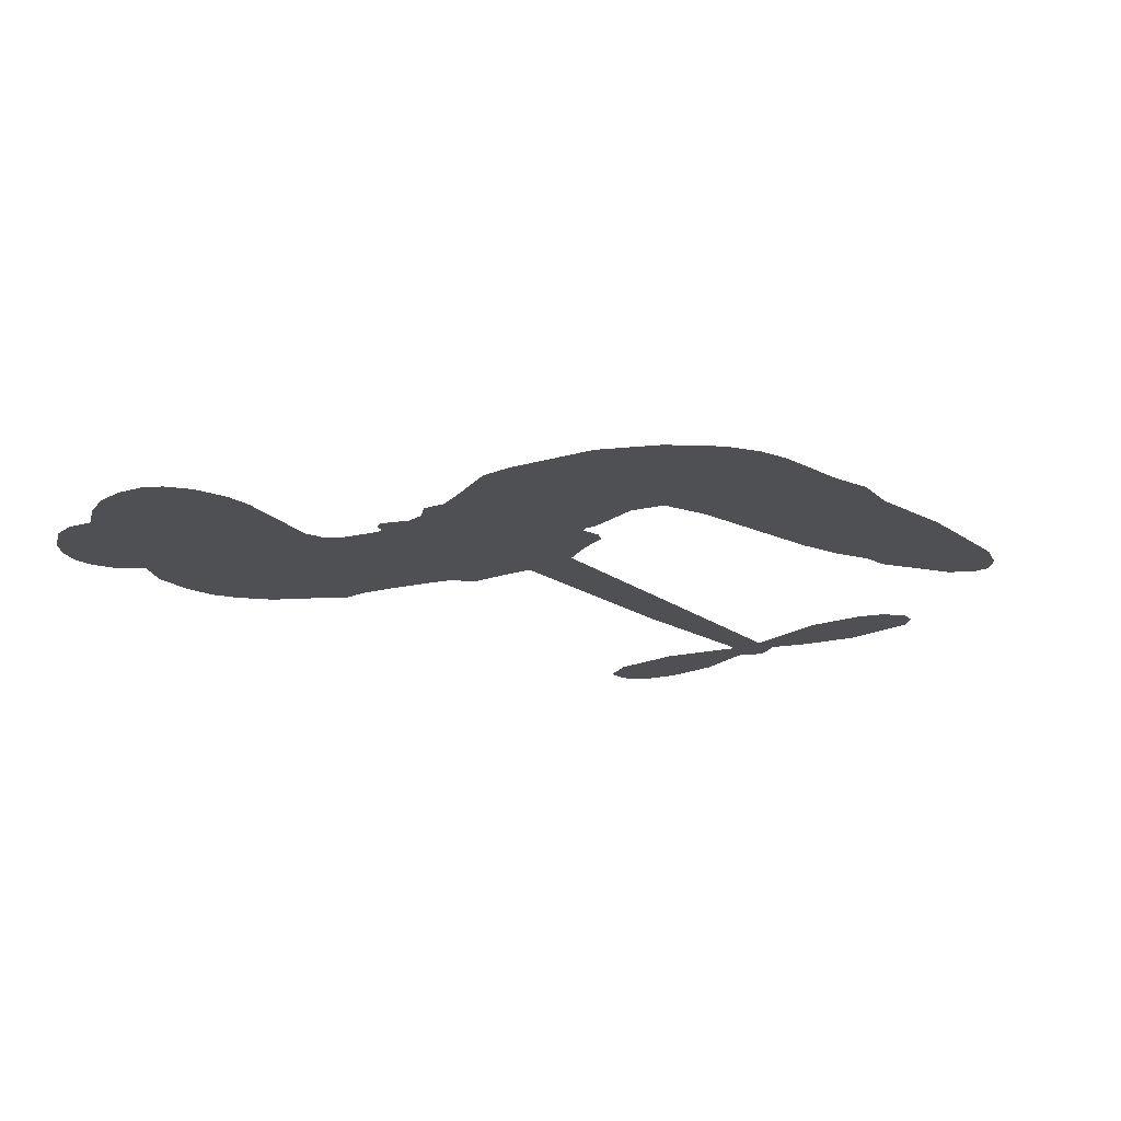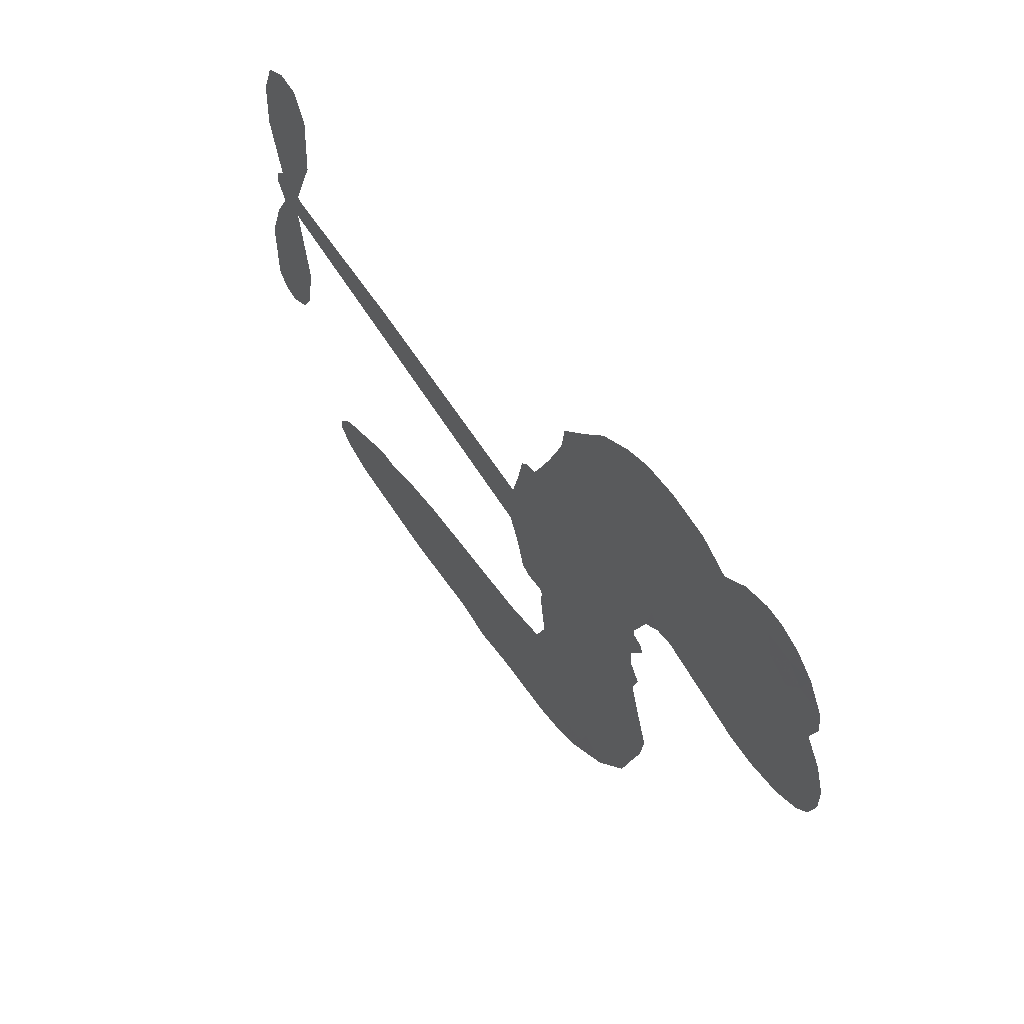
<metadata>
{"format":"obj","ext":"obj","renderer":"f3d","projection":"perspective","resolution":1024,"background":"white","views":[{"elev":-18.9,"azim":-44.8,"up":"+Z"},{"elev":60.6,"azim":-124.4,"up":"+Y"}]}
</metadata>
<code>
v 1646 935.6 0.2257
v 1661 983.5 0.2142
v 1687 1026 0.1893
v 1675 1065 0.1564
v 1679 1101 0.1258
v 1705 1147 0
v 1733 1175 0.102
v 1764 1189 0.135
v 1792 1192 0.1547
v 1830 1179 0.1819
v 1867 1147 0.2241
v 1911 1176 0.2597
v 1972 1187 0.2811
v 2022 1183 0.2947
v 2060 1167 0.3046
v 2108 1134 0.3194
v 2186 1039 0.357
v 2191 998.8 0.3705
v 2250 846.5 0.4716
v 2268 842.2 0.486
v 2279 829.2 0.5
v 2300 726.9 0.5272
v 2628 767.3 0.6118
v 2853 781.7 0.6795
v 2860 787.9 0.6864
v 2817 897.4 0.7179
v 2809 1007 0.7338
v 2830 1054 0.7382
v 2862 1058 0.741
v 2895 1038 0.75
v 2916 978.8 0.73
v 2921 897.5 0.7164
v 2900 800.7 0.6913
v 2916 784.2 0.6867
v 2921 764.8 0.6845
v 2904 731.5 0.6806
v 2931 678.3 0.6797
v 2958 597.7 0.6797
v 2960 484.4 0.6797
v 2942 459.4 0.6797
v 2919 454.3 0.6797
v 2886 475.8 0.6797
v 2868 511.2 0.6797
v 2851 596.6 0.6797
v 2868 732.4 0.6784
v 2307 639.5 0.5463
v 2275 544.9 0.5748
v 2259 534.7 0.5774
v 2231 538.3 0.5876
v 2225 526.8 0.6008
v 2229 514.7 0.6103
v 2218 429.1 0.669
v 2236 380 0.7013
v 2306 362.7 0.6935
v 2517 348.1 0.5832
v 2581 336.4 0.546
v 2636 317.1 0.5055
v 2674 316.9 0.4795
v 2779 267.6 0.3786
v 2804 237.6 0.324
v 2807 211.7 0.25
v 2785 185.6 0.3476
v 2742 165.8 0.4048
v 2578 143.7 0.5381
v 2449 144.2 0.6229
v 2385 128.6 0.662
v 2326 137.1 0.6969
v 2218 138 0.7854
v 2176 146.4 0.8353
v 2128 168.1 1
v 2063 223.5 0.7852
v 2011 300.9 0.7241
v 1975 426.4 0.6592
v 1969 476.6 0.64
v 2006 599.6 0.5732
v 1997 633 0.5548
v 2015 660.8 0.5366
v 2017 688.4 0.5138
v 1995 727.5 0.488
v 1999 741.6 0.4836
v 2014 748.6 0.475
v 2015 761 0.4601
v 1994 814.8 0.3966
v 1971 836.3 0.3579
v 1943 841.3 0.3262
v 1808 799.7 0.2586
v 1766 795.8 0.2511
v 1713 805.2 0.2439
v 1677 826.4 0.2394
v 1658 849.8 0.2368
v 1646 891 0.2319
v 2587 685.8 0.5994
v 2867 772.6 0.682
v 2038 752.3 0.4707
v 2209 540.5 0.5938
v 2224 471.3 0.6381
v 2016 728.5 0.4874
v 2250 816.4 0.4858
v 2288 592.8 0.5622
v 2728 709.1 0.6359
v 2882 789.2 0.688
v 2798 720.7 0.6569
v 2833 726.6 0.6682
v 2005 707.4 0.4976
v 2224 564.2 0.5788
v 2839 842.7 0.7066
v 2894 764.4 0.6836
v 2869 822.8 0.6984
v 2770 220.2 0.3594
v 2923 491.6 0.6797
v 2040 794.9 0.4356
v 2207 510 0.6142
v 2034 708.1 0.5014
v 1708 871.5 0.2382
v 1782 1140 0.1552
v 1961 885.8 0.3324
v 2288 778.6 0.5019
v 2253 562.3 0.574
v 2741 774.4 0.6416
v 2797 778 0.6585
v 2175 575.9 0.5787
v 2194 832 0.4567
v 2060 671.5 0.5268
v 2016 861.7 0.378
v 2246 605.6 0.5604
v 2845 753.3 0.6737
v 2153 524.6 0.6088
v 2814 751.4 0.6633
v 2781 749 0.6528
v 2047 625 0.5563
v 2653 249.9 0.4835
v 2860 664.5 0.6798
v 2851 1017 0.7367
v 2911 849.1 0.7065
v 2959 541.1 0.6797
v 1740 1075 0.1614
v 2763 714.9 0.6462
v 2654 286.1 0.4878
v 2885 695.8 0.6796
v 2588 268.6 0.5314
v 2726 292.1 0.436
v 2691 267.8 0.4558
v 2011 1105 0.2996
v 2210 218.4 0.7746
v 1686 912.7 0.2303
v 1779 865.5 0.2508
v 1742 1136 0.111
v 2120 761.9 0.4757
v 2155 456.5 0.6496
v 2813 952 0.7265
v 2873 862.4 0.709
v 1709 1055 0.1686
v 1749 1001 0.2103
v 1742 1038 0.189
v 1808 1031 0.2197
v 1777 1058 0.1922
v 2660 154.7 0.4788
v 2733 247 0.4135
v 2027 1143 0.2993
v 2112 1007 0.3529
v 2203 177.1 0.8021
v 1784 828.5 0.2536
v 1875 820.4 0.2803
v 1742 843.2 0.2454
v 2076 768.6 0.4638
v 2192 453.4 0.6517
v 2164 398.2 0.6851
v 1775 1023 0.2092
v 1801 962.7 0.2398
v 1831 1092 0.2106
v 1772 1099 0.1665
v 1981 1140 0.2852
v 2062 1106 0.3145
v 2153 1014 0.3597
v 2272 137.4 0.7377
v 2161 206.8 0.8371
v 2078 723.6 0.4939
v 2104 836.7 0.4282
v 1809 1066 0.2071
v 1858 1046 0.2406
v 2146 1086 0.3381
v 2029 828.4 0.4059
v 2236 191.8 0.7629
v 2272 249.1 0.7213
v 2079 807.1 0.4387
v 2129 1047 0.3449
v 2218 922.4 0.4135
v 2059 846.5 0.4069
v 2099 1080 0.329
v 2064 925.3 0.3697
v 2141 941.3 0.3864
v 2049 886.8 0.3811
v 2157 976.3 0.3747
v 2104 888.7 0.4007
v 2003 927.4 0.3427
v 2204 960.3 0.3907
v 2016 895.6 0.3617
v 2179 929.9 0.4009
v 2147 899.8 0.408
v 2189 891.3 0.4239
v 2160 860.1 0.4322
v 2233 884.4 0.4395
v 2149 816.2 0.4521
v 2206 862.8 0.4445
v 1985 863.3 0.3566
v 2178 545.5 0.5947
v 2145 557 0.5908
v 2126 615.9 0.5591
v 2088 524.2 0.6117
v 2886 1001 0.7369
v 2852 973.3 0.7299
v 2852 927.4 0.722
v 1746 917.6 0.2361
v 1744 880.4 0.2418
v 2210 739.3 0.5029
v 1707 984 0.211
v 1894 891.4 0.2908
v 2202 393.7 0.6893
v 2173 328.7 0.7251
v 2205 353.7 0.7096
v 2172 364 0.705
v 2108 363.8 0.7037
v 2139 344 0.7171
v 2225 292.7 0.7315
v 2087 295.7 0.7473
v 2205 319.5 0.7248
v 2174 273.2 0.7615
v 2251 334.6 0.71
v 2106 327.1 0.7274
v 1993 364 0.6901
v 2132 289.1 0.7569
v 1826 1136 0.1933
v 1803 1111 0.1846
v 1946 1157 0.2717
v 1909 1128 0.2538
v 1947 1113 0.2745
v 1908 1070 0.2617
v 2084 1150 0.3118
v 2057 1137 0.3078
v 2159 174.4 0.8842
v 2113 216.5 0.8518
v 1847 990.8 0.2505
v 2127 1110 0.3281
v 2035 1030 0.3236
v 2088 639.2 0.5464
v 2083 595.1 0.5721
v 2146 684.3 0.5222
v 2103 677.3 0.5242
v 2132 651.5 0.5395
v 2178 625.9 0.5533
v 2045 460.9 0.6463
v 2853 891.7 0.7155
v 2886 910 0.7185
v 2919 938.2 0.7232
v 2886 956.5 0.7269
v 1718 902.7 0.2347
v 1714 943.6 0.2253
v 1752 958.9 0.2266
v 2258 744.4 0.5093
v 2190 784.7 0.4783
v 1718 1015 0.1974
v 1927 875 0.3121
v 1928 924 0.3038
v 1909 830.7 0.2987
v 1830 851.6 0.2655
v 1880 857.2 0.2851
v 1849 891.7 0.2703
v 1868 940.3 0.2714
v 2180 237.4 0.7878
v 2212 256.6 0.7543
v 2141 248.7 0.7952
v 2102 256.8 0.7847
v 2270 294.2 0.7124
v 2411 355.3 0.6428
v 2288 328.3 0.7002
v 2311 294.2 0.6932
v 2358 359 0.6703
v 2315 250.4 0.6962
v 2295 214.3 0.7136
v 2385 281.5 0.6548
v 2326 330.5 0.6848
v 2261 216.1 0.7373
v 2312 176.3 0.7058
v 2346 276.5 0.6767
v 2364 317.2 0.666
v 2360 170.7 0.6752
v 2403 317 0.6458
v 2372 225.9 0.6647
v 2455 270.9 0.6146
v 2334 215.5 0.6883
v 2464 351.6 0.6131
v 2422 286.1 0.6342
v 2408 246.5 0.6426
v 2454 311.6 0.6166
v 2416 190.7 0.6397
v 2505 293.9 0.5857
v 2271 371.4 0.7027
v 1873 1103 0.2353
v 1838 1022 0.2374
v 1815 998.4 0.2343
v 1869 1014 0.2548
v 1891 1040 0.2592
v 1884 976.3 0.2708
v 1950 1024 0.2913
v 1904 1006 0.2734
v 1925 967.9 0.2928
v 1964 946.6 0.3173
v 1974 915 0.3315
v 2005 982.9 0.3253
v 1959 985.5 0.3044
v 2060 1064 0.3226
v 2020 1066 0.3098
v 2076 1027 0.337
v 1974 1073 0.291
v 1992 1032 0.3071
v 2052 985.9 0.3424
v 2118 581.3 0.5786
v 2087 559.8 0.5919
v 1989 539.1 0.6113
v 2044 573.7 0.5866
v 1998 569.3 0.5936
v 2024 546 0.6036
v 2016 499.5 0.628
v 2156 601.4 0.5663
v 2206 600.5 0.5645
v 2224 643.2 0.5454
v 2004 455.4 0.6483
v 2064 345.1 0.7103
v 1679 951.2 0.2217
v 2252 780.4 0.4951
v 2152 780 0.472
v 2117 798.9 0.4535
v 2162 735.6 0.4968
v 2217 805.6 0.4769
v 1841 810.3 0.2675
v 1896 923.5 0.2876
v 1836 956.7 0.2543
v 1814 920.1 0.2533
v 1779 932.5 0.2406
v 2395 162.6 0.6543
v 2449 223.9 0.6182
v 1877 1071 0.2449
v 1941 1079 0.2761
v 2030 954.7 0.3446
v 2057 497.9 0.6271
v 2101 466.3 0.6437
v 1979 508 0.6271
v 2265 639.4 0.5475
v 2284 681.7 0.5353
v 2186 665 0.5342
v 2230 690.2 0.5264
v 2221 768.5 0.4925
v 2122 720.9 0.4999
v 1810 883.5 0.2572
v 2456 183.8 0.6153
v 2513 143.8 0.5793
v 2520 214.5 0.5739
v 2481 144 0.6006
v 2496 180.7 0.5895
v 2538 176.6 0.5625
v 2484 214.7 0.5968
v 2502 252.2 0.5858
v 2575 216.2 0.538
v 2543 270.7 0.561
v 2568 300.2 0.5482
v 2604 301 0.525
v 2549 342.2 0.5649
v 2447 662.6 0.5668
v 2464 747 0.5732
v 2260 709.7 0.5228
v 2188 703.2 0.5162
v 2575 179.9 0.5385
v 2626 197.1 0.5021
v 2619 149.1 0.5102
v 2692 218.8 0.4493
v 2536 310.3 0.569
v 2377 651 0.5522
v 2656 215.1 0.4787
v 2701 160.2 0.4437
v 2678 186.9 0.4618
v 2717 192.6 0.4252
v 2382 736.9 0.5547
v 2312 697 0.5374
v 2341 731.9 0.5441
v 2909 539.7 0.6797
v 2933 569 0.6797
v 2904 619.2 0.6797
v 2859 553.9 0.6797
v 2893 577.8 0.6797
v 1717 1107 0.1157
v 2171 492 0.6274
v 2132 491.7 0.6288
v 2104 926.7 0.3826
v 2109 966.9 0.3671
v 2125 861.5 0.4213
v 2037 262.3 0.7518
v 2049 299.2 0.7348
v 2488 325.3 0.5978
v 2030 407.4 0.6725
v 2072 390.9 0.685
v 2118 413 0.6748
v 2064 428.4 0.6639
v 2149 424.9 0.6685
v 2096 434.9 0.6614
v 2547 236.5 0.5572
v 2614 236.3 0.5116
v 2623 269.4 0.5075
v 2367 694.8 0.5506
v 2342 645.3 0.5468
v 2408 681.3 0.5592
v 2423 742 0.564
v 2517 674.2 0.5828
v 2443 704.7 0.5674
v 2482 668.4 0.5747
v 2546 757.1 0.5922
v 2493 712.2 0.5786
v 2537 713.7 0.5888
v 2505 752.1 0.5826
v 2552 680 0.591
v 2945 638 0.6797
v 2898 657.7 0.6797
v 2855 630.6 0.6797
v 2074 959 0.3594
v 1984 395.3 0.6737
v 2033 368.4 0.6931
v 2002 332.6 0.7075
v 2035 328.6 0.7149
v 2339 677.9 0.545
v 2684 770.8 0.6259
v 2714 745.6 0.6334
v 2658 697.4 0.6169
v 2693 703.2 0.6262
v 2670 734.7 0.6213
v 2630 726.8 0.6111
v 2587 762.2 0.6019
v 2576 723.9 0.5981
v 2277 183.6 0.7309
v 2245 158.4 0.7601
f 112 206 391
f 186 160 174
f 75 130 76
f 203 122 201
f 105 121 206
f 45 107 93
f 51 50 112
f 123 78 77
f 89 88 114
f 125 118 99
f 1 91 145
f 162 164 87
f 25 108 106
f 43 42 110
f 80 79 97
f 126 93 24
f 58 138 142
f 179 299 180
f 128 129 102
f 105 125 325
f 52 166 167
f 143 159 172
f 240 176 70
f 142 138 131
f 176 240 161
f 223 231 219
f 59 158 109
f 95 112 50
f 117 21 98
f 113 94 97
f 97 104 113
f 104 78 113
f 349 383 22
f 166 112 391
f 105 95 49
f 74 73 327
f 51 112 96
f 82 94 111
f 107 34 101
f 52 218 53
f 323 345 322
f 203 260 122
f 90 89 114
f 167 221 218
f 145 256 257
f 91 90 114
f 298 232 170
f 98 19 334
f 282 183 437
f 77 76 130
f 4 3 152
f 152 5 4
f 56 365 366
f 45 126 103
f 115 9 8
f 8 7 147
f 45 139 36
f 106 151 252
f 147 7 6
f 381 158 375
f 114 145 91
f 246 208 245
f 136 154 156
f 10 9 115
f 19 122 334
f 205 83 124
f 17 174 18
f 84 205 116
f 165 111 94
f 182 83 111
f 162 146 164
f 239 15 159
f 206 207 127
f 129 137 102
f 236 234 235
f 350 250 326
f 172 159 14
f 180 302 342
f 126 45 93
f 322 318 320
f 239 238 15
f 211 150 212
f 5 152 390
f 136 152 154
f 25 93 101
f 31 30 210
f 107 45 36
f 124 192 197
f 161 183 144
f 119 430 137
f 120 119 129
f 296 364 376
f 359 361 355
f 287 274 285
f 363 373 406
f 276 285 281
f 50 49 95
f 53 218 220
f 275 54 297
f 49 48 118
f 126 128 103
f 274 287 294
f 58 57 138
f 78 123 113
f 407 406 131
f 118 105 49
f 375 158 142
f 68 161 69
f 61 109 62
f 421 139 132
f 109 60 59
f 166 52 96
f 423 394 160
f 60 109 61
f 348 349 351
f 85 84 116
f 141 58 142
f 162 87 86
f 43 110 385
f 134 32 151
f 386 385 135
f 110 42 41
f 110 135 385
f 102 103 128
f 57 366 407
f 40 110 41
f 40 39 110
f 421 387 420
f 119 137 129
f 141 158 59
f 37 36 139
f 105 206 95
f 47 118 48
f 94 81 97
f 95 206 112
f 430 433 432
f 432 100 430
f 413 416 369
f 82 81 94
f 177 165 94
f 98 20 19
f 98 21 20
f 97 79 104
f 63 62 109
f 108 151 106
f 117 330 259
f 210 133 211
f 93 107 101
f 83 82 111
f 259 22 117
f 348 99 46
f 47 99 118
f 24 93 25
f 132 139 45
f 35 34 107
f 126 24 128
f 101 34 33
f 118 125 105
f 130 123 77
f 115 8 147
f 128 24 120
f 108 101 33
f 27 133 28
f 108 33 134
f 255 253 254
f 185 111 165
f 28 133 29
f 133 30 29
f 129 128 120
f 110 39 135
f 159 15 14
f 145 114 256
f 193 160 394
f 101 108 25
f 389 388 385
f 36 35 107
f 168 154 153
f 81 80 97
f 372 373 363
f 151 108 134
f 214 114 164
f 145 257 329
f 163 265 335
f 179 233 171
f 390 6 5
f 147 390 171
f 113 123 177
f 177 123 248
f 209 346 392
f 397 396 225
f 261 154 152
f 27 150 211
f 253 252 151
f 152 136 390
f 3 2 216
f 168 169 300
f 261 152 3
f 168 156 154
f 261 153 154
f 234 236 172
f 179 156 155
f 147 171 115
f 64 374 372
f 375 380 381
f 141 142 158
f 142 131 375
f 172 14 13
f 143 173 239
f 308 205 197
f 196 198 187
f 283 175 67
f 161 144 176
f 264 266 163
f 214 146 213
f 85 262 264
f 262 85 116
f 114 88 164
f 87 164 88
f 177 94 113
f 332 148 331
f 112 166 96
f 166 149 403
f 346 209 345
f 223 219 221
f 169 168 153
f 155 156 168
f 265 162 86
f 162 265 146
f 179 180 170
f 11 10 232
f 136 156 171
f 171 156 179
f 12 234 13
f 172 13 234
f 173 311 189
f 189 311 313
f 16 173 189
f 200 198 199
f 288 280 284
f 183 282 144
f 270 184 224
f 70 176 241
f 245 248 123
f 148 165 177
f 188 194 192
f 188 182 185
f 179 155 299
f 179 170 233
f 299 300 242
f 301 302 180
f 188 192 124
f 17 181 186
f 83 182 124
f 438 161 68
f 437 283 279
f 288 290 286
f 220 226 228
f 332 165 148
f 188 185 178
f 17 186 174
f 189 186 181
f 174 193 18
f 185 182 111
f 202 187 200
f 182 188 124
f 16 189 243
f 311 173 312
f 189 313 186
f 194 190 192
f 18 193 196
f 194 188 178
f 190 195 197
f 160 193 174
f 198 196 193
f 122 204 201
f 393 194 199
f 160 313 316
f 304 314 343
f 190 197 192
f 198 193 191
f 197 195 308
f 199 191 393
f 198 191 199
f 395 194 178
f 198 200 187
f 201 200 199
f 204 19 202
f 395 199 194
f 201 395 203
f 332 178 185
f 204 202 200
f 260 331 333
f 201 204 200
f 19 204 122
f 83 205 84
f 197 205 124
f 207 206 121
f 206 127 391
f 324 317 207
f 130 320 246
f 250 350 249
f 123 130 245
f 127 207 209
f 207 121 324
f 30 133 210
f 133 27 211
f 150 26 212
f 210 211 255
f 252 212 26
f 253 255 212
f 146 354 339
f 258 153 216
f 146 214 164
f 256 214 213
f 353 247 333
f 348 46 349
f 2 1 329
f 216 257 258
f 307 263 308
f 354 267 338
f 52 167 218
f 221 220 218
f 221 167 223
f 269 270 227
f 219 226 220
f 53 220 228
f 167 222 223
f 219 220 221
f 402 400 404
f 328 225 229
f 222 229 223
f 269 227 271
f 226 227 224
f 224 273 228
f 397 72 396
f 71 70 241
f 227 226 219
f 226 224 228
f 223 229 231
f 144 269 176
f 273 224 184
f 297 53 228
f 399 251 327
f 231 229 225
f 400 402 399
f 426 427 425
f 71 241 272
f 219 231 227
f 10 115 232
f 233 115 171
f 170 232 233
f 115 233 232
f 11 235 12
f 234 12 235
f 11 232 298
f 236 143 172
f 235 11 298
f 235 237 343
f 299 301 180
f 237 302 304
f 143 239 159
f 173 16 238
f 173 238 239
f 70 69 240
f 161 240 69
f 176 269 271
f 271 231 272
f 338 268 337
f 262 263 217
f 314 312 143
f 189 181 243
f 316 313 244
f 246 245 130
f 249 248 245
f 319 322 321
f 318 207 317
f 250 249 208
f 215 260 333
f 249 245 208
f 248 247 353
f 250 208 324
f 247 248 249
f 325 250 324
f 325 326 250
f 230 399 424
f 400 222 401
f 106 252 26
f 253 151 32
f 255 254 31
f 212 252 253
f 210 255 31
f 253 32 254
f 212 255 211
f 214 256 114
f 257 256 213
f 257 213 258
f 216 2 329
f 339 258 213
f 169 153 258
f 330 117 98
f 326 351 350
f 331 260 203
f 259 330 352
f 3 216 261
f 153 261 216
f 263 262 116
f 266 264 262
f 310 304 305
f 301 242 303
f 265 266 267
f 266 262 217
f 267 266 217
f 265 163 266
f 268 267 217
f 268 338 267
f 263 336 217
f 268 303 337
f 270 269 144
f 227 231 271
f 270 144 282
f 227 270 224
f 272 231 225
f 176 271 241
f 272 225 396
f 241 271 272
f 184 278 276
f 228 273 275
f 276 284 285
f 285 274 277
f 273 276 275
f 284 276 278
f 184 276 273
f 54 275 281
f 175 283 437
f 276 281 275
f 279 184 282
f 278 184 279
f 437 279 282
f 290 288 284
f 376 398 296
f 277 54 281
f 282 184 270
f 438 183 161
f 66 286 67
f 67 286 283
f 279 290 278
f 284 280 285
f 285 280 287
f 277 281 285
f 340 65 295
f 278 290 284
f 292 287 280
f 294 287 292
f 340 286 66
f 341 293 295
f 292 280 293
f 358 359 355
f 279 283 290
f 286 290 283
f 293 280 288
f 291 294 398
f 294 292 289
f 295 293 288
f 289 292 293
f 294 289 296
f 294 291 274
f 340 288 286
f 293 341 289
f 361 362 341
f 365 376 364
f 342 170 180
f 275 297 228
f 237 235 298
f 300 299 155
f 301 299 242
f 168 300 155
f 337 300 169
f 242 337 303
f 342 302 237
f 305 301 303
f 311 312 244
f 336 303 268
f 307 310 306
f 301 305 302
f 305 303 306
f 303 336 306
f 304 302 305
f 307 306 263
f 305 306 310
f 308 263 116
f 307 195 309
f 308 116 205
f 195 307 308
f 309 344 316
f 309 244 315
f 307 309 310
f 315 310 309
f 312 173 143
f 313 311 244
f 314 143 236
f 315 312 314
f 244 309 316
f 186 313 160
f 343 314 236
f 315 314 304
f 315 304 310
f 244 312 315
f 344 309 195
f 393 394 423
f 208 246 317
f 318 317 246
f 75 320 130
f 207 318 209
f 323 251 345
f 320 318 246
f 320 321 322
f 322 319 323
f 320 75 321
f 318 322 209
f 347 74 323
f 327 323 74
f 317 324 208
f 325 324 121
f 105 325 121
f 326 325 125
f 348 326 125
f 350 247 249
f 230 425 399
f 323 327 251
f 427 397 328
f 73 399 327
f 145 329 1
f 216 329 257
f 334 330 98
f 215 352 260
f 332 331 203
f 331 148 333
f 178 332 203
f 332 185 165
f 353 333 148
f 371 247 350
f 122 260 334
f 334 260 352
f 336 263 306
f 265 86 335
f 268 217 336
f 300 337 242
f 337 169 338
f 169 258 339
f 265 354 146
f 146 339 213
f 169 339 338
f 65 340 66
f 288 340 295
f 65 355 295
f 341 295 355
f 237 298 342
f 170 342 298
f 235 343 236
f 304 343 237
f 195 190 344
f 423 344 190
f 346 345 251
f 322 345 209
f 399 425 400
f 391 392 149
f 99 348 125
f 323 319 347
f 413 410 368
f 259 370 22
f 215 351 370
f 326 348 351
f 371 333 247
f 370 351 349
f 371 215 333
f 259 352 215
f 334 352 330
f 148 177 353
f 248 353 177
f 267 354 265
f 339 354 338
f 360 363 357
f 289 341 362
f 357 359 360
f 358 356 359
f 364 140 365
f 360 359 356
f 355 65 358
f 361 359 357
f 356 64 360
f 364 405 140
f 361 357 362
f 355 361 341
f 357 363 405
f 289 362 296
f 360 64 372
f 374 157 373
f 296 362 364
f 362 357 405
f 366 365 140
f 398 376 55
f 366 140 407
f 56 366 57
f 417 415 418
f 365 56 367
f 428 384 383
f 22 370 349
f 215 370 259
f 350 351 371
f 215 371 351
f 373 157 380
f 363 360 372
f 378 375 131
f 373 378 406
f 372 374 373
f 381 380 379
f 365 367 376
f 55 376 367
f 377 410 408
f 46 383 349
f 406 378 131
f 373 380 378
f 63 381 379
f 380 375 378
f 157 379 380
f 63 109 381
f 158 381 109
f 408 382 384
f 22 383 384
f 386 135 38
f 377 408 428
f 428 46 409
f 385 386 389
f 387 386 38
f 389 44 388
f 421 420 37
f 422 44 387
f 386 387 389
f 43 385 388
f 44 389 387
f 171 390 136
f 6 390 147
f 392 391 127
f 166 391 149
f 209 392 127
f 149 392 346
f 394 393 191
f 190 194 393
f 193 394 191
f 423 160 316
f 203 395 178
f 199 395 201
f 272 396 71
f 222 328 229
f 328 397 225
f 291 398 55
f 294 296 398
f 400 328 222
f 401 222 167
f 399 402 251
f 167 403 401
f 404 149 346
f 404 400 401
f 346 251 402
f 166 403 167
f 404 403 149
f 404 401 403
f 346 402 404
f 140 405 363
f 362 405 364
f 407 131 138
f 363 406 140
f 407 138 57
f 140 406 407
f 410 377 368
f 413 411 410
f 428 408 384
f 382 408 410
f 413 414 416
f 382 410 411
f 369 411 413
f 416 414 412
f 436 434 435
f 413 368 414
f 417 416 412
f 92 436 419
f 418 369 416
f 417 419 436
f 139 421 37
f 417 418 416
f 417 412 419
f 387 38 420
f 422 421 132
f 344 423 316
f 421 422 387
f 393 423 190
f 72 397 427
f 399 73 424
f 400 425 328
f 425 427 328
f 425 230 426
f 72 427 426
f 46 428 383
f 377 428 409
f 119 429 430
f 137 430 100
f 432 433 431
f 429 23 433
f 434 431 433
f 433 430 429
f 434 433 23
f 415 417 436
f 92 431 434
f 434 436 92
f 434 23 435
f 415 436 435
f 437 183 438
f 68 175 438
f 437 438 175

</code>
